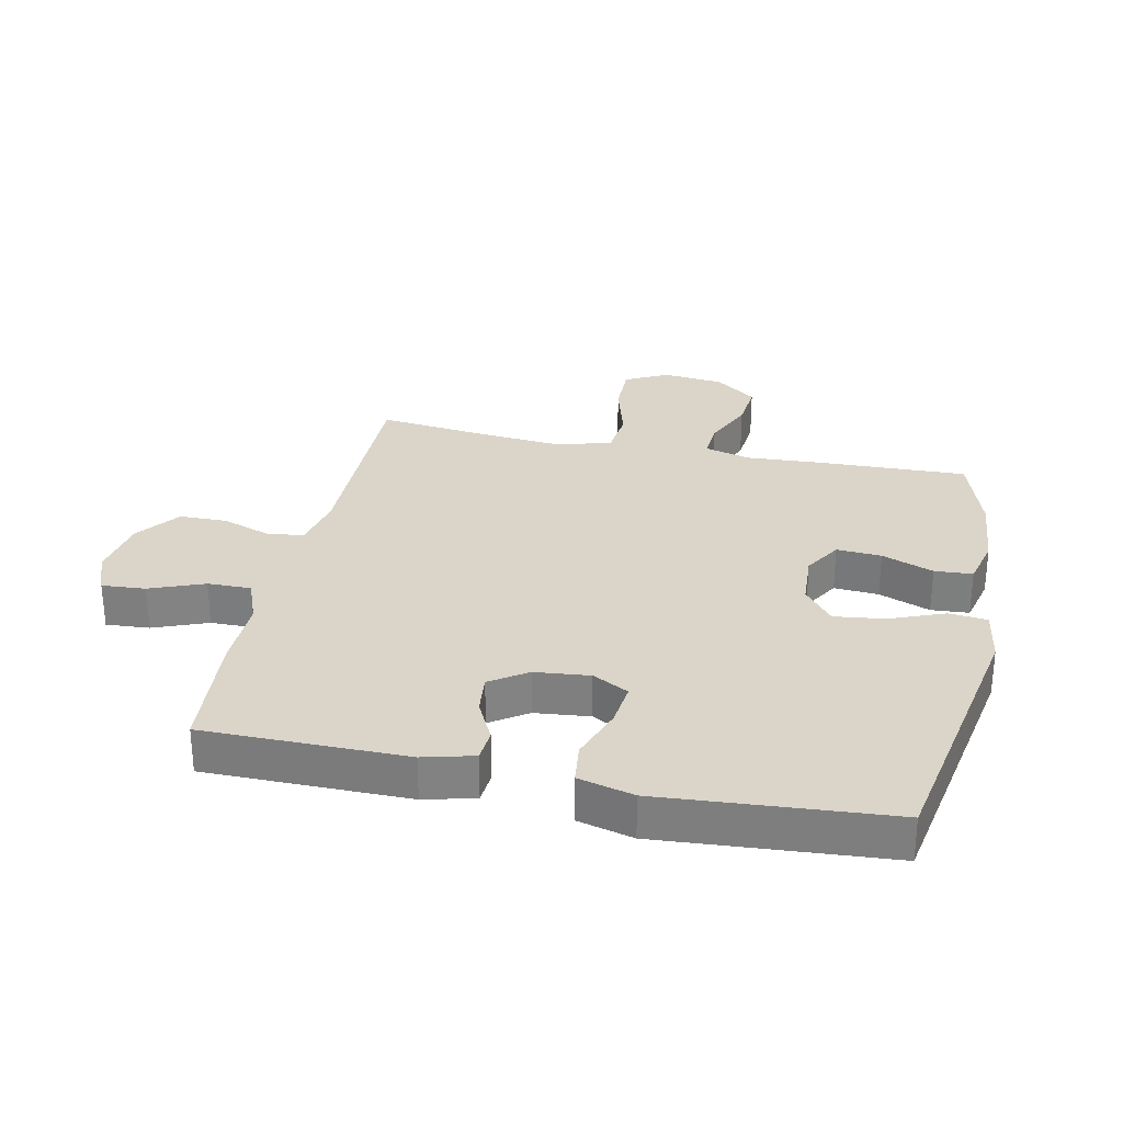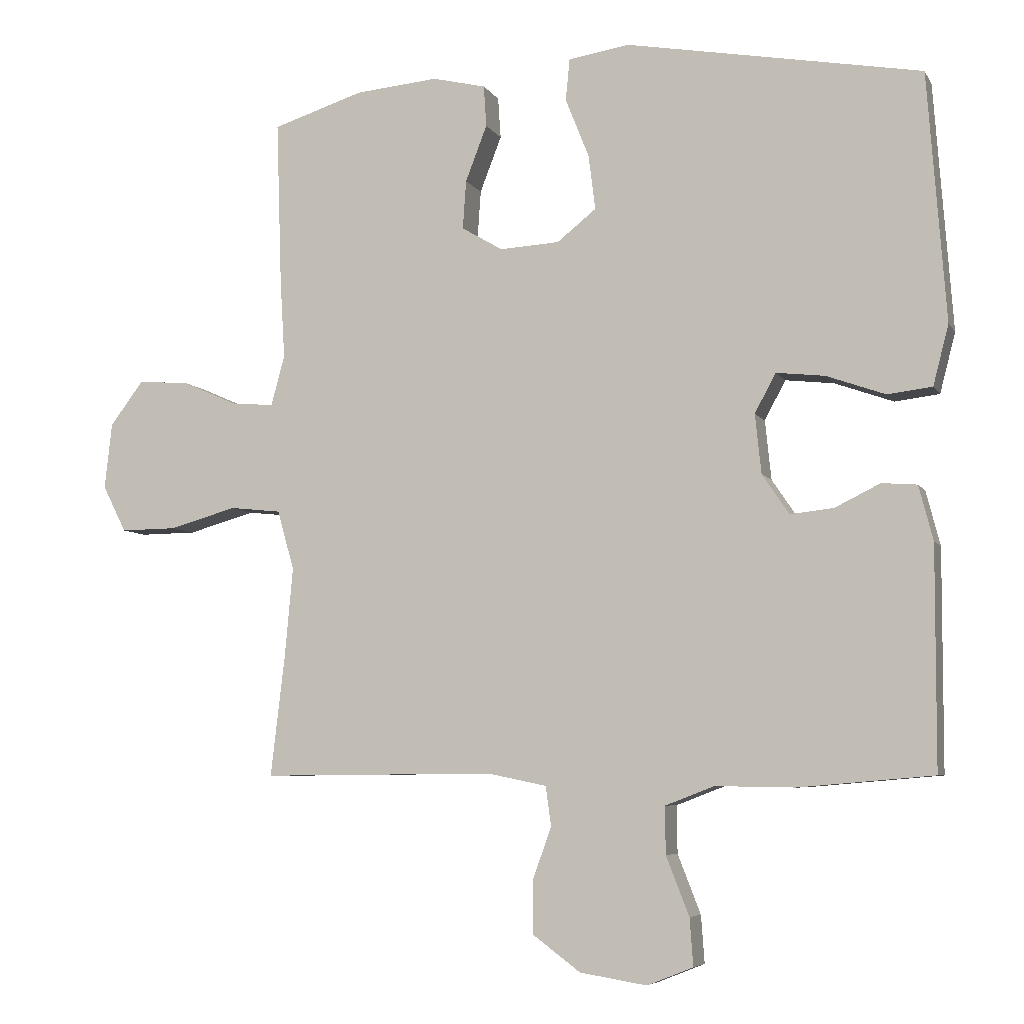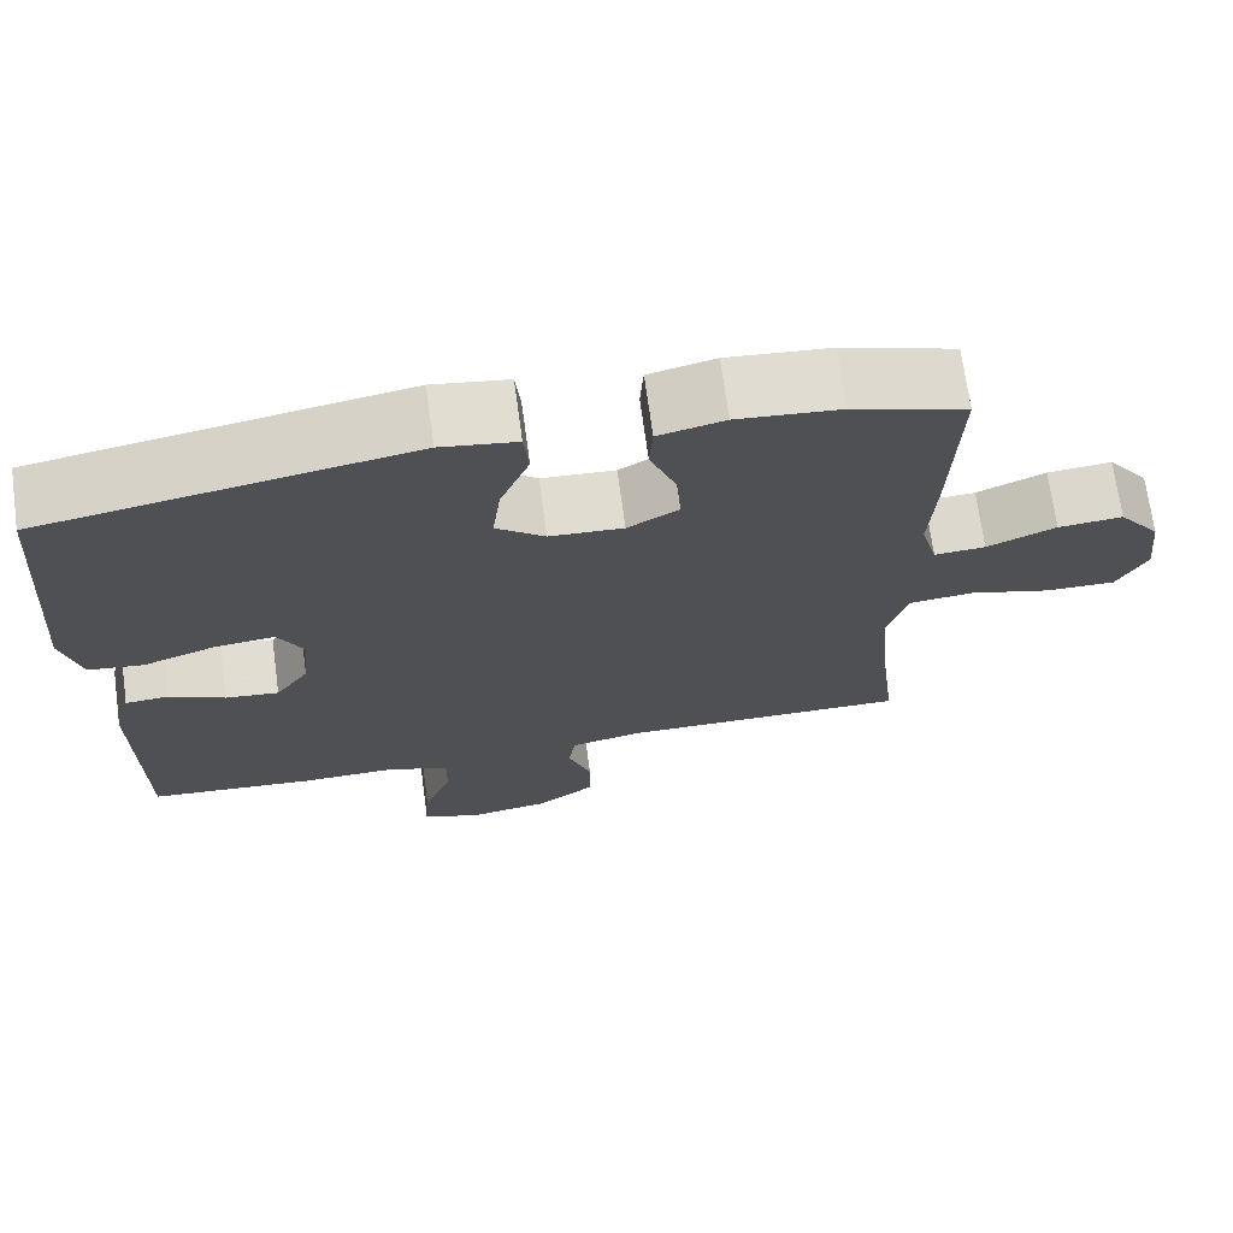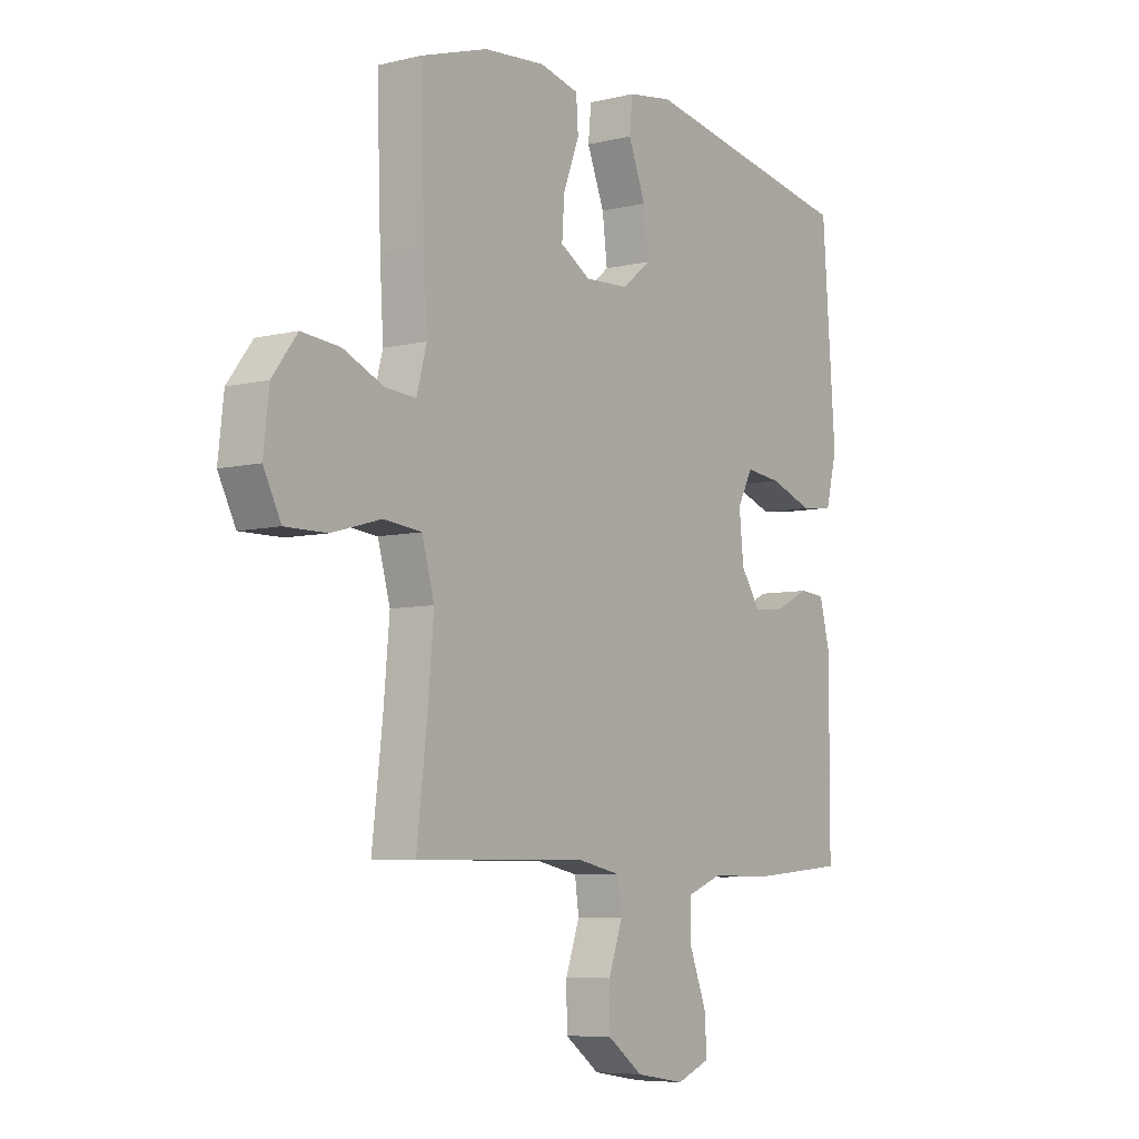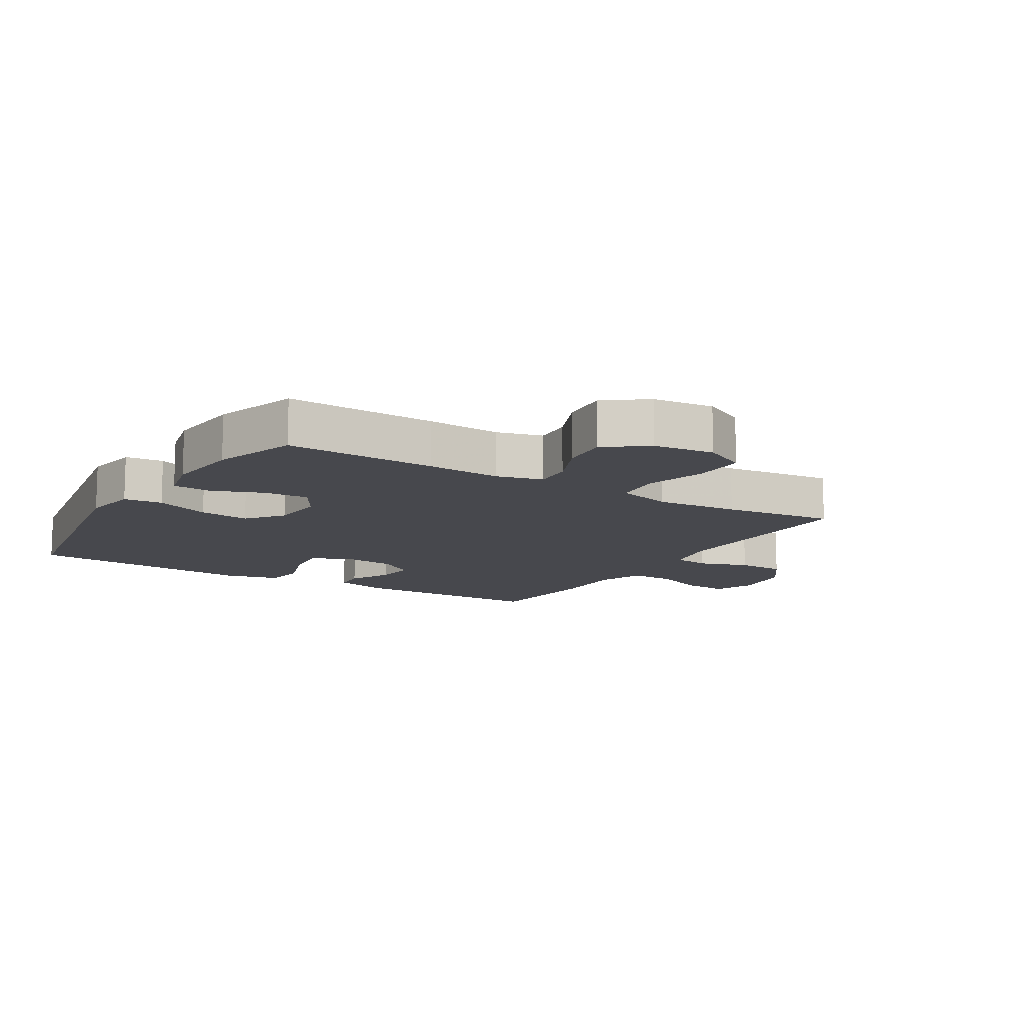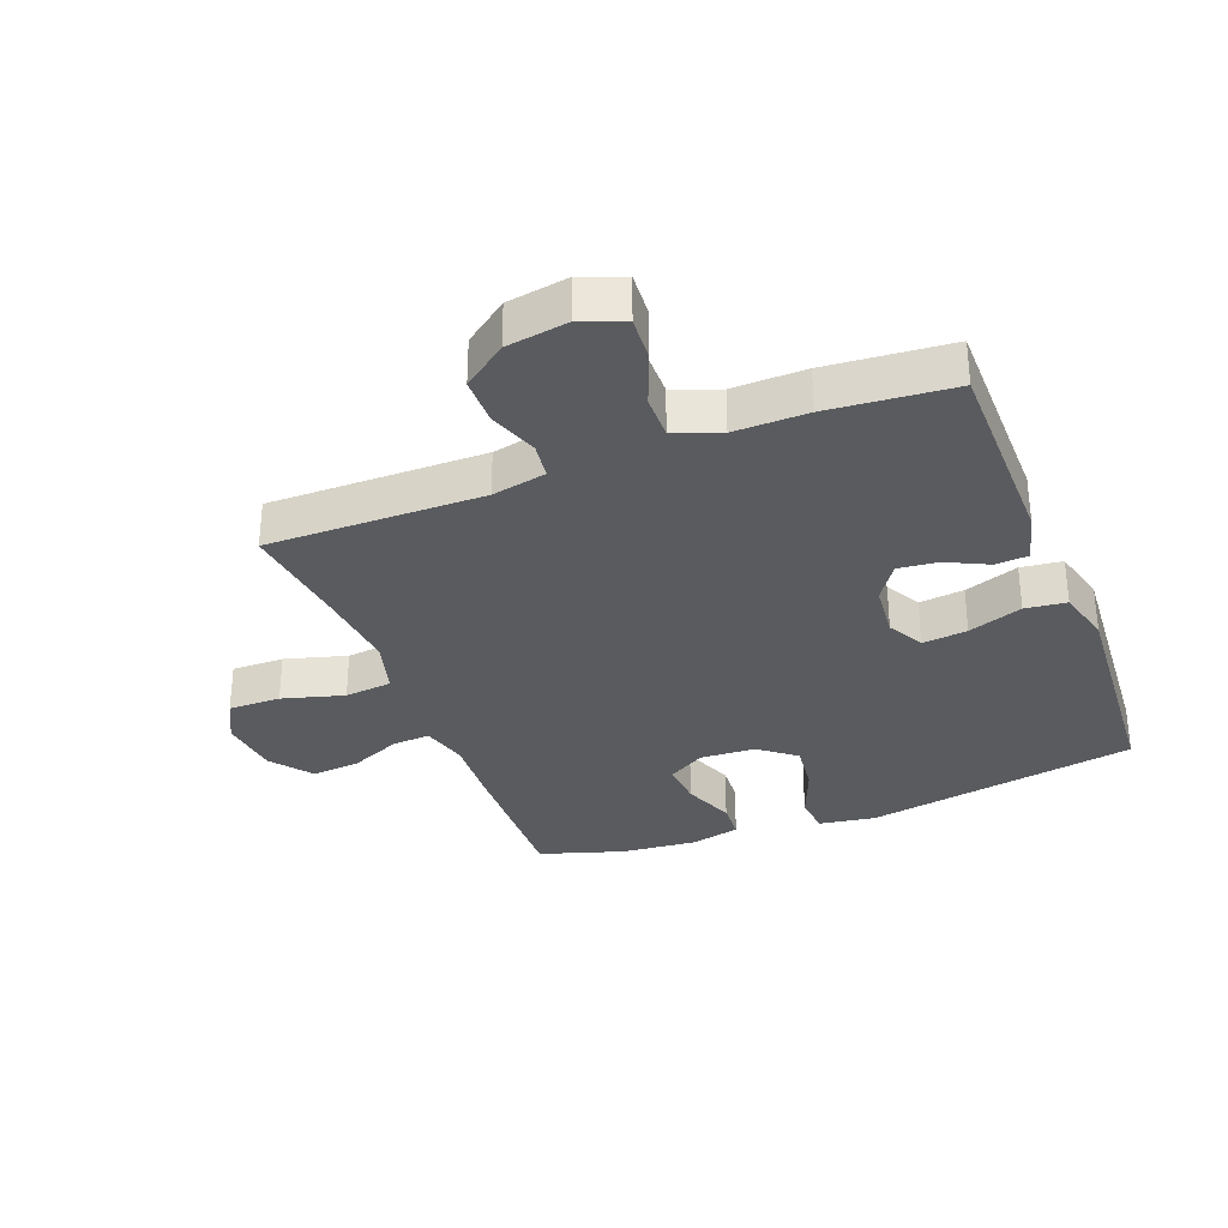
<metadata>
{"format":"obj","ext":"obj","renderer":"f3d","projection":"perspective","resolution":1024,"background":"white","views":[{"elev":29.4,"azim":-78.0,"up":"+Y"},{"elev":-6.2,"azim":-162.3,"up":"+Z"},{"elev":70.6,"azim":-7.8,"up":"+Z"},{"elev":-6.7,"azim":125.3,"up":"+Z"},{"elev":-11.9,"azim":58.4,"up":"+Y"},{"elev":-32.2,"azim":-158.8,"up":"+Y"}]}
</metadata>
<code>
v -0.5 0.07 -0.5
v -0.501 0.07 -0.175
v -0.48 0.07 -0.094
v -0.428 0.07 -0.09
v -0.361 0.07 -0.123
v -0.297 0.07 -0.13
v -0.257 0.07 -0.071
v -0.248 0.07 0.017
v -0.279 0.07 0.075
v -0.351 0.07 0.067
v -0.438 0.07 0.036
v -0.504 0.07 0.044
v -0.527 0.07 0.133
v -0.517 0.07 0.268
v -0.5 0.07 0.5
v -0.062 0.07 0.579
v 0.028 0.07 0.565
v 0.034 0.07 0.503
v -0.001 0.07 0.415
v -0.011 0.07 0.334
v 0.047 0.07 0.288
v 0.135 0.07 0.283
v 0.196 0.07 0.319
v 0.191 0.07 0.391
v 0.159 0.07 0.474
v 0.163 0.07 0.535
v 0.242 0.07 0.554
v 0.365 0.07 0.543
v 0.5 0.07 0.5
v 0.492 0.07 0.258
v 0.485 0.07 0.139
v 0.505 0.07 0.065
v 0.566 0.07 0.069
v 0.648 0.07 0.105
v 0.725 0.07 0.112
v 0.775 0.07 0.046
v 0.786 0.07 -0.052
v 0.751 0.07 -0.121
v 0.667 0.07 -0.12
v 0.568 0.07 -0.092
v 0.492 0.07 -0.1
v 0.467 0.07 -0.188
v 0.479 0.07 -0.321
v 0.5 0.07 -0.5
v 0.154 0.07 -0.497
v 0.067 0.07 -0.515
v 0.059 0.07 -0.573
v 0.087 0.07 -0.652
v 0.086 0.07 -0.729
v 0.016 0.07 -0.781
v -0.083 0.07 -0.797
v -0.151 0.07 -0.77
v -0.146 0.07 -0.7
v -0.112 0.07 -0.613
v -0.111 0.07 -0.543
v -0.184 0.07 -0.515
v -0.301 0.07 -0.517
v -0.5 0 -0.5
v -0.501 0 -0.175
v -0.48 0 -0.094
v -0.428 0 -0.09
v -0.361 0 -0.123
v -0.297 0 -0.13
v -0.257 0 -0.071
v -0.248 0 0.017
v -0.279 0 0.075
v -0.351 0 0.067
v -0.438 0 0.036
v -0.504 0 0.044
v -0.527 0 0.133
v -0.517 0 0.268
v -0.5 0 0.5
v -0.062 0 0.579
v 0.028 0 0.565
v 0.034 0 0.503
v -0.001 0 0.415
v -0.011 0 0.334
v 0.047 0 0.288
v 0.135 0 0.283
v 0.196 0 0.319
v 0.191 0 0.391
v 0.159 0 0.474
v 0.163 0 0.535
v 0.242 0 0.554
v 0.365 0 0.543
v 0.5 0 0.5
v 0.492 0 0.258
v 0.485 0 0.139
v 0.505 0 0.065
v 0.566 0 0.069
v 0.648 0 0.105
v 0.725 0 0.112
v 0.775 0 0.046
v 0.786 0 -0.052
v 0.751 0 -0.121
v 0.667 0 -0.12
v 0.568 0 -0.092
v 0.492 0 -0.1
v 0.467 0 -0.188
v 0.479 0 -0.321
v 0.5 0 -0.5
v 0.154 0 -0.497
v 0.067 0 -0.515
v 0.059 0 -0.573
v 0.087 0 -0.652
v 0.086 0 -0.729
v 0.016 0 -0.781
v -0.083 0 -0.797
v -0.151 0 -0.77
v -0.146 0 -0.7
v -0.112 0 -0.613
v -0.111 0 -0.543
v -0.184 0 -0.515
v -0.301 0 -0.517
f 3 4 5
f 2 3 5
f 1 2 5
f 57 1 5
f 56 57 5
f 55 56 5 6
f 52 53 54
f 51 52 54
f 50 51 54
f 49 50 54
f 48 49 54
f 47 48 54
f 46 47 54 55
f 55 6 7
f 46 55 7
f 45 46 7
f 45 7 8
f 44 45 8
f 43 44 8
f 38 39 40
f 37 38 40
f 36 37 40
f 35 36 40
f 34 35 40
f 33 34 40
f 32 33 40 41
f 31 32 41 42
f 29 30 31
f 28 29 31
f 27 28 31
f 26 27 31
f 25 26 31
f 24 25 31
f 23 24 31 42
f 17 18 19
f 16 17 19
f 15 16 19
f 14 15 19
f 14 19 20
f 13 14 20
f 12 13 20
f 11 12 20
f 10 11 20
f 9 10 20 21
f 42 43 8
f 23 42 8
f 22 23 8
f 8 9 21 22
f 62 61 60
f 62 60 59
f 62 59 58
f 62 58 114
f 62 114 113
f 63 62 113 112
f 111 110 109
f 111 109 108
f 111 108 107
f 111 107 106
f 111 106 105
f 111 105 104
f 112 111 104 103
f 64 63 112
f 64 112 103
f 64 103 102
f 65 64 102
f 65 102 101
f 65 101 100
f 97 96 95
f 97 95 94
f 97 94 93
f 97 93 92
f 97 92 91
f 97 91 90
f 98 97 90 89
f 99 98 89 88
f 88 87 86
f 88 86 85
f 88 85 84
f 88 84 83
f 88 83 82
f 88 82 81
f 99 88 81 80
f 76 75 74
f 76 74 73
f 76 73 72
f 76 72 71
f 77 76 71
f 77 71 70
f 77 70 69
f 77 69 68
f 77 68 67
f 78 77 67 66
f 65 100 99
f 65 99 80
f 65 80 79
f 79 78 66 65
f 1 58 59 2
f 2 59 60 3
f 3 60 61 4
f 4 61 62 5
f 5 62 63 6
f 6 63 64 7
f 7 64 65 8
f 8 65 66 9
f 9 66 67 10
f 10 67 68 11
f 11 68 69 12
f 12 69 70 13
f 13 70 71 14
f 14 71 72 15
f 15 72 73 16
f 16 73 74 17
f 17 74 75 18
f 18 75 76 19
f 19 76 77 20
f 20 77 78 21
f 21 78 79 22
f 22 79 80 23
f 23 80 81 24
f 24 81 82 25
f 25 82 83 26
f 26 83 84 27
f 27 84 85 28
f 28 85 86 29
f 29 86 87 30
f 30 87 88 31
f 31 88 89 32
f 32 89 90 33
f 33 90 91 34
f 34 91 92 35
f 35 92 93 36
f 36 93 94 37
f 37 94 95 38
f 38 95 96 39
f 39 96 97 40
f 40 97 98 41
f 41 98 99 42
f 42 99 100 43
f 43 100 101 44
f 44 101 102 45
f 45 102 103 46
f 46 103 104 47
f 47 104 105 48
f 48 105 106 49
f 49 106 107 50
f 50 107 108 51
f 51 108 109 52
f 52 109 110 53
f 53 110 111 54
f 54 111 112 55
f 55 112 113 56
f 56 113 114 57
f 57 114 58 1

</code>
